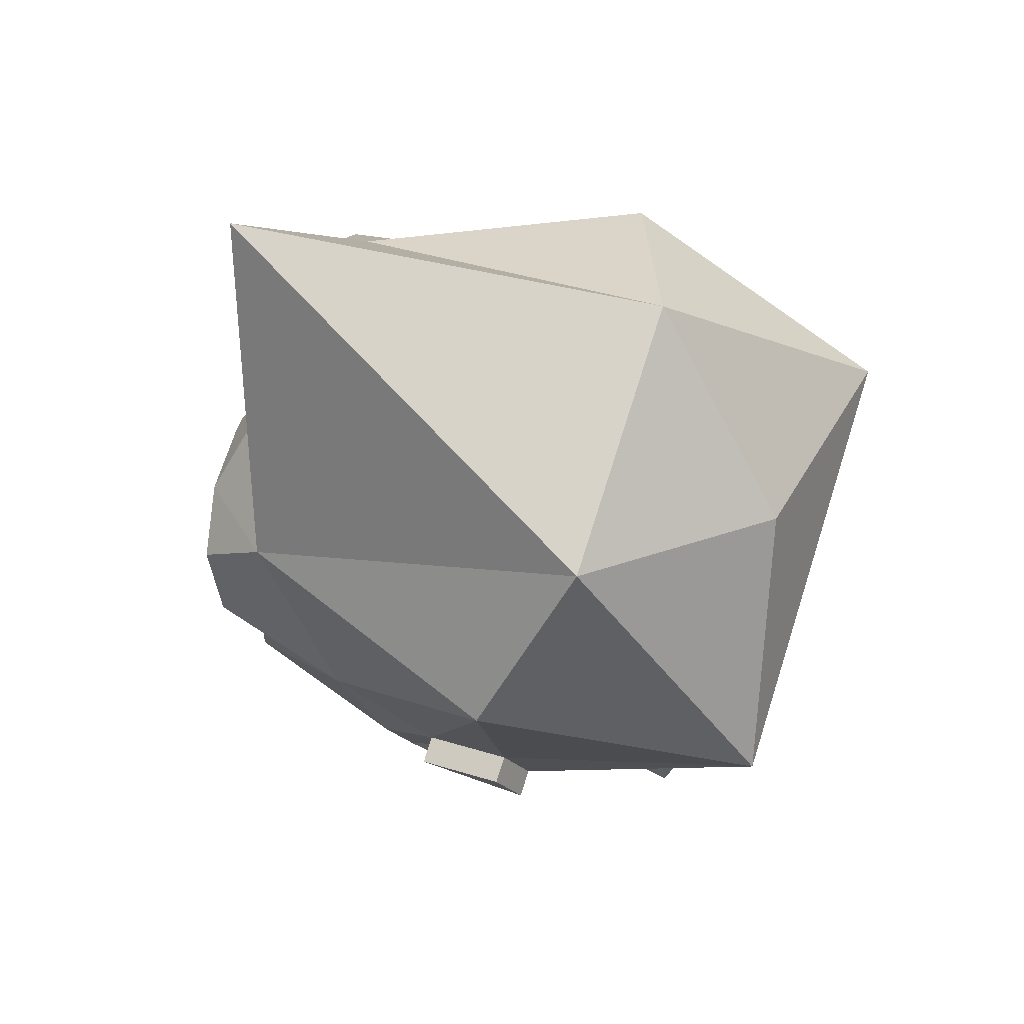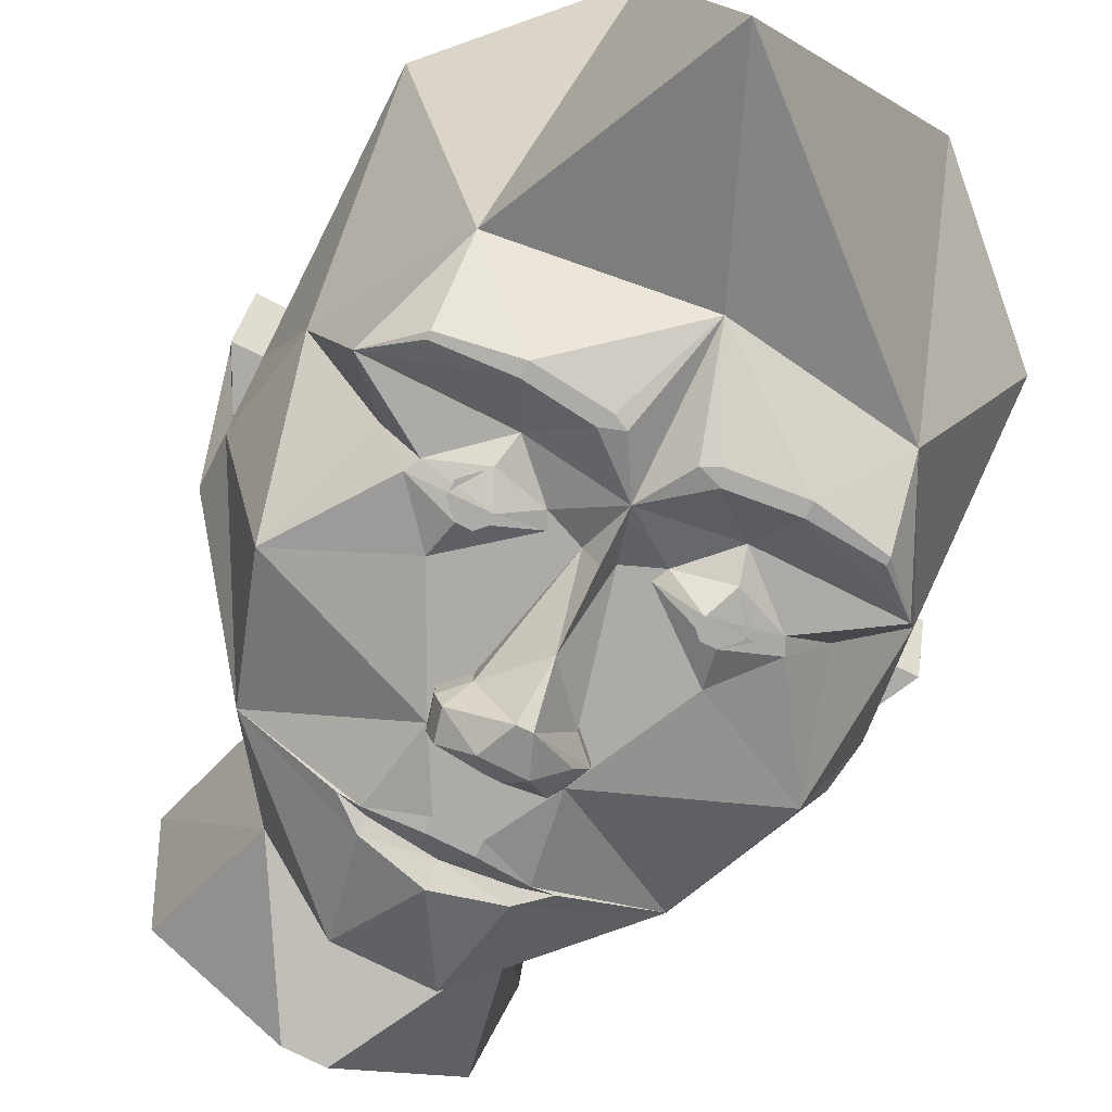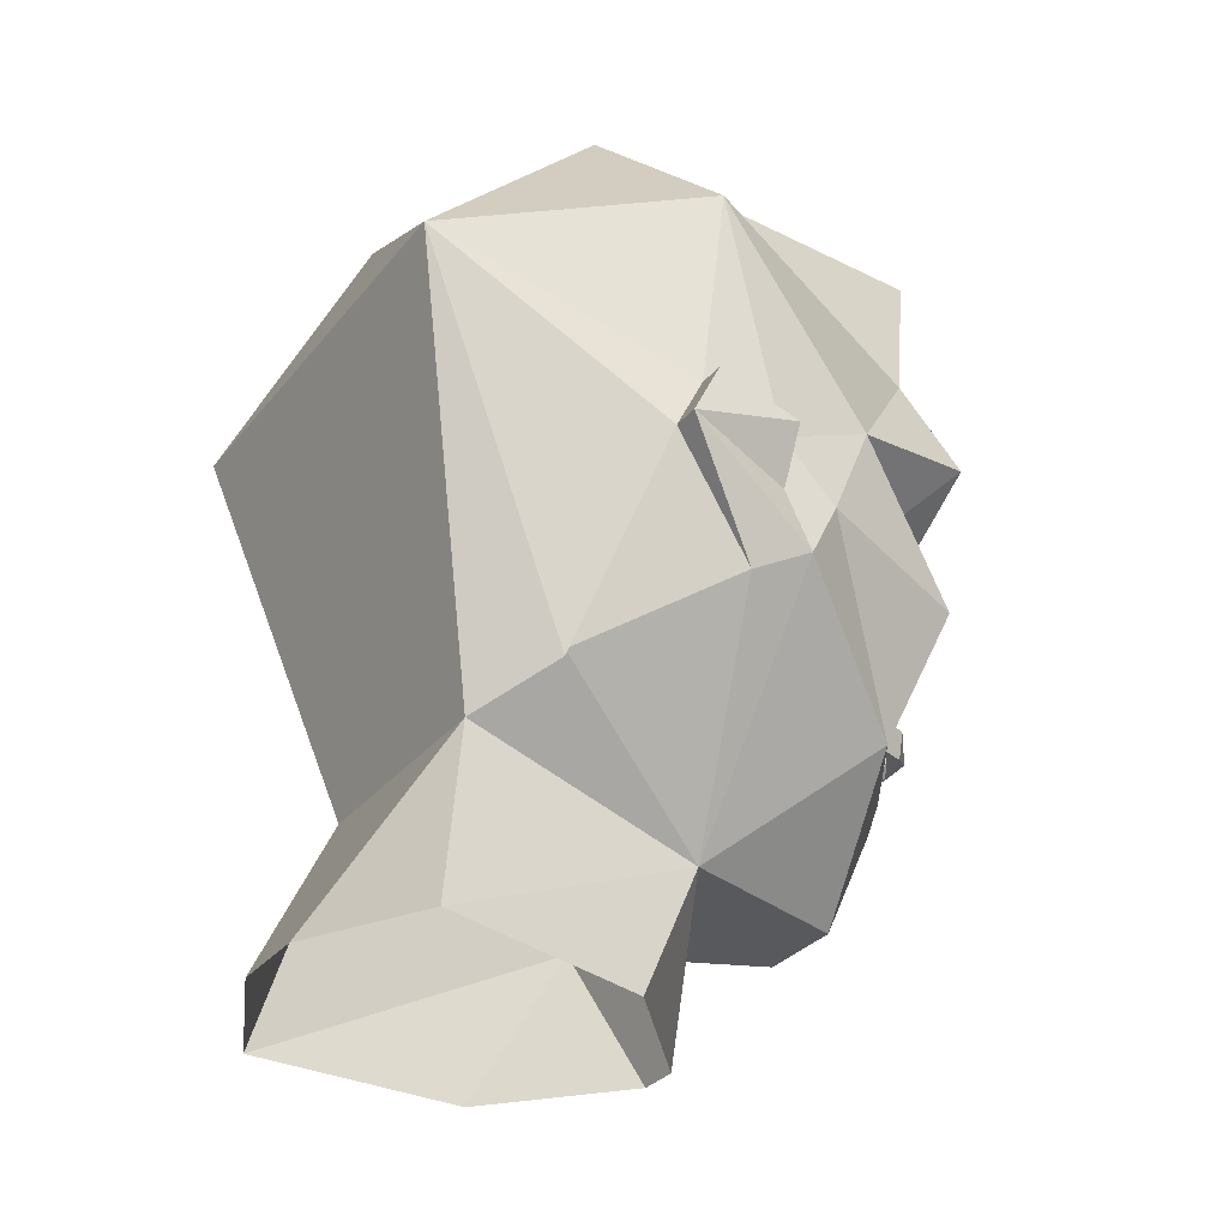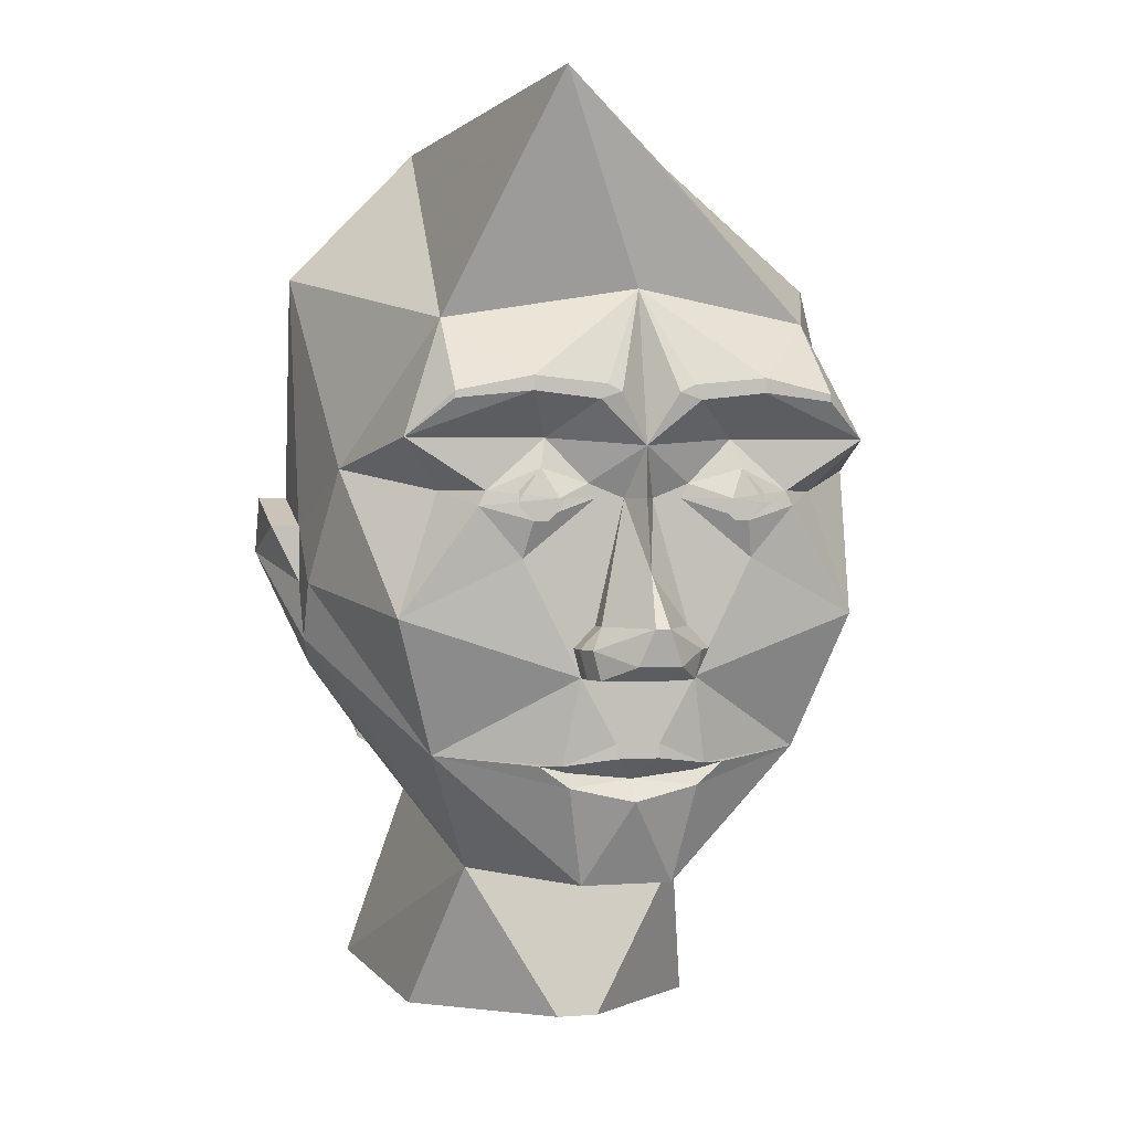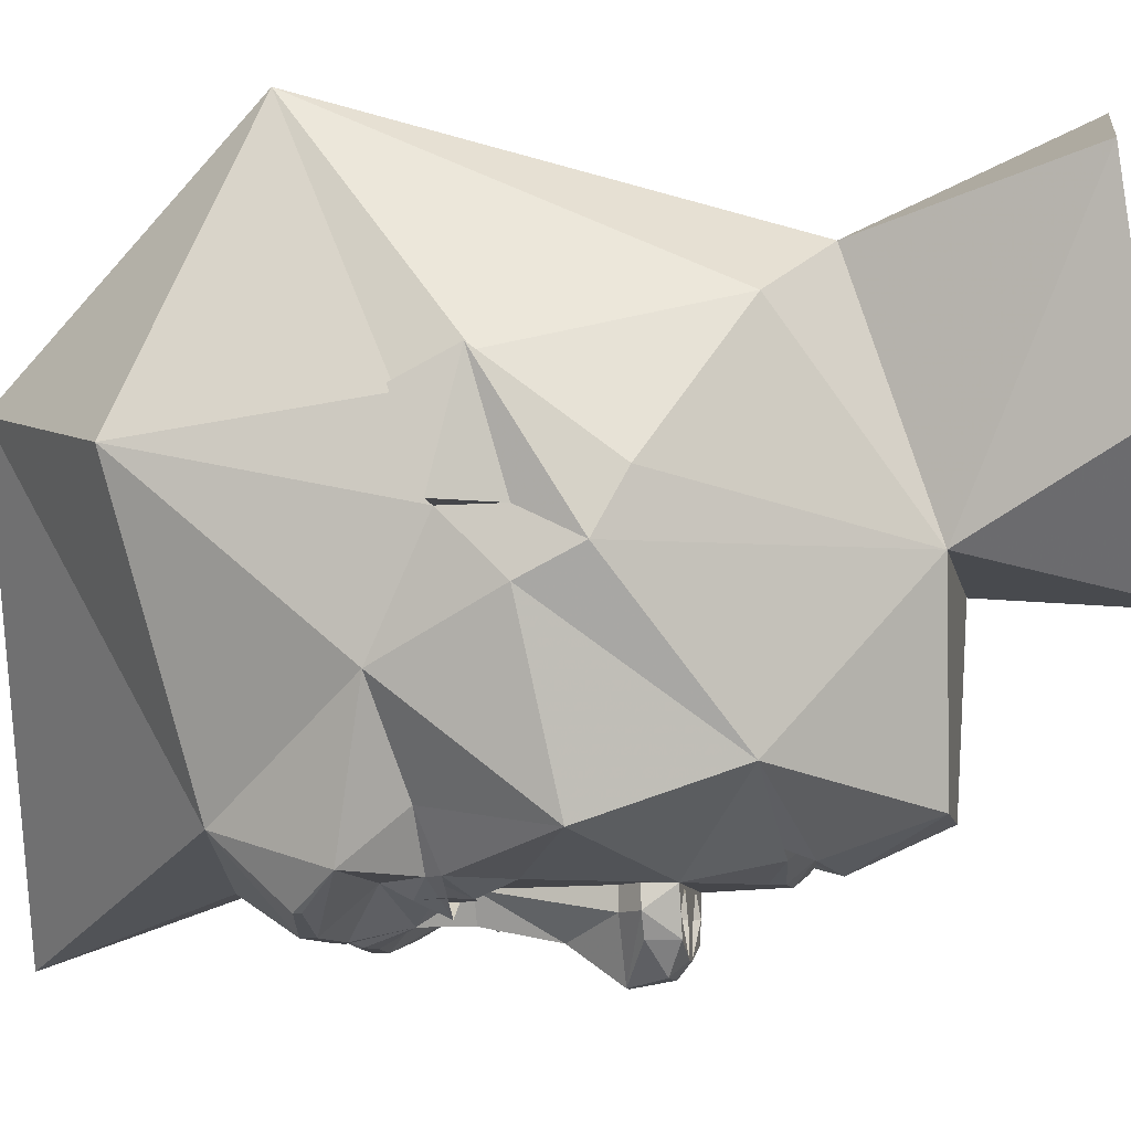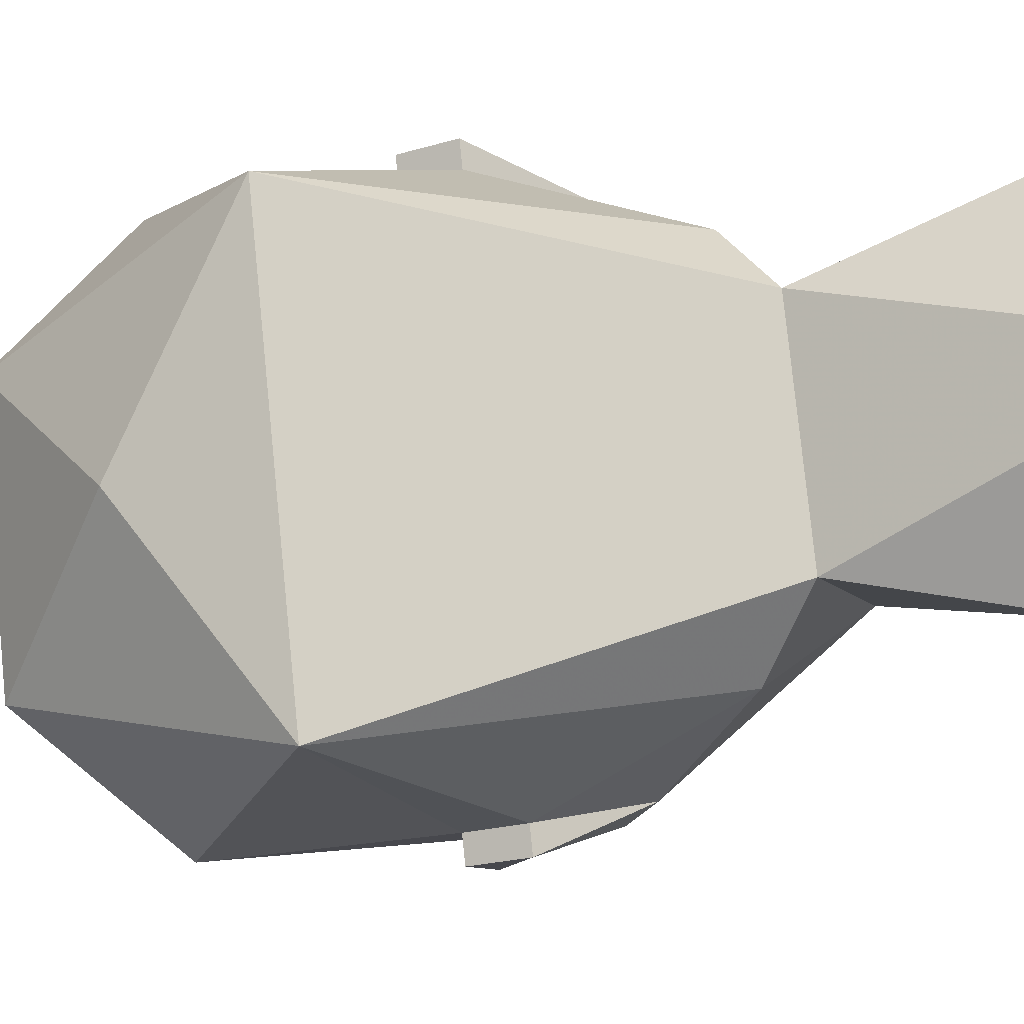
<metadata>
{"format":"obj","ext":"obj","renderer":"f3d","projection":"perspective","resolution":1024,"background":"white","views":[{"elev":76.5,"azim":-72.3,"up":"+Y"},{"elev":-76.2,"azim":153.4,"up":"+Z"},{"elev":-30.9,"azim":58.4,"up":"+Y"},{"elev":1.6,"azim":164.5,"up":"+Y"},{"elev":-9.9,"azim":-79.2,"up":"+Z"},{"elev":79.1,"azim":-95.8,"up":"+Z"}]}
</metadata>
<code>
v -0.1562 0.5781 0.0625
v 0.1562 0.5781 0.0625
v 0 0.4531 0.25
v -0.25 0.2969 0.3125
v -0.3125 0.4219 0
v -0.1953 0.3594 -0.3047
v 0.09375 0.6094 -0.4062
v 0.2031 0.3594 -0.3047
v 0.3125 0.4219 0
v 0.25 0.2969 0.3125
v -0.1328 -0.1641 0.1875
v -0.2188 -0.1094 0.125
v -0.3125 0.1094 0.0625
v -0.3125 0.1719 0.03125
v -0.3125 0.1406 -0.0625
v -0.2891 0.2031 -0.1875
v -0.25 0.2344 -0.3438
v -0.2031 0.2812 -0.375
v -0.125 0.2969 -0.3906
v 0 0.3906 -0.3438
v 0.125 0.2969 -0.3906
v 0.2031 0.2812 -0.375
v 0.25 0.2344 -0.3438
v 0.2891 0.2031 -0.1875
v 0.3125 0.1406 -0.0625
v 0.3125 0.1719 0.03125
v 0.3125 0.1094 0.0625
v 0.2109 -0.1172 0.125
v 0.1328 -0.1641 0.1875
v -0.04688 -0.3906 0.3125
v -0.2031 -0.3984 0.2422
v -0.125 -0.25 -0.07812
v -0.2969 -0.01562 -0.03125
v -0.3438 0.1094 0.0625
v -0.3438 0.1719 0.03125
v -0.3438 0.1406 -0.0625
v -0.3125 0.07812 -0.0625
v -0.3125 0.07812 -0.125
v -0.25 0.04688 -0.3125
v -0.2109 0.1797 -0.2891
v -0.1641 0.1797 -0.3438
v -0.1016 0.2344 -0.3438
v -0.125 0.2812 -0.3906
v -0.2031 0.2734 -0.375
v -0.05469 0.2734 -0.3906
v -0.03125 0.2812 -0.3906
v -0.04688 0.2891 -0.3906
v 0 0.2266 -0.375
v 0.03125 0.2812 -0.3906
v 0.04688 0.2891 -0.3906
v 0.125 0.2812 -0.3906
v 0.2031 0.2734 -0.375
v 0.1016 0.2344 -0.3438
v 0.1641 0.1797 -0.3438
v 0.2031 0.1797 -0.2891
v 0.25 0.04688 -0.3125
v 0.3125 0.07812 -0.125
v 0.3125 0.07812 -0.0625
v 0.3438 0.1406 -0.0625
v 0.3438 0.1719 0.03125
v 0.3438 0.1094 0.0625
v 0.2969 -0.01562 -0.03125
v 0.2109 -0.1094 0.125
v 0.125 -0.25 -0.07812
v 0.2031 -0.3984 0.2422
v 0.04688 -0.3906 0.3125
v -0.07812 -0.1094 -0.3281
v -0.07031 -0.1172 -0.3203
v 0 -0.125 -0.3203
v -0.02344 -0.1016 -0.3438
v -0.02344 -0.08594 -0.3438
v -0.0625 -0.01562 -0.3438
v -0.2031 -0.1016 -0.2578
v -0.1016 -0.1094 -0.3203
v -0.07031 -0.1328 -0.3281
v 0 -0.1484 -0.3359
v 0.07031 -0.1328 -0.3281
v 0.07031 -0.1172 -0.3203
v 0.07812 -0.1094 -0.3281
v 0.02344 -0.1016 -0.3438
v 0.02344 -0.08594 -0.3438
v 0.03125 -0.01562 -0.3438
v -0.03125 -0.01562 -0.3438
v -0.05469 -0.01562 -0.3672
v -0.07031 0.01562 -0.3672
v -0.07031 0.01562 -0.3438
v -0.125 0.1094 -0.3438
v -0.3125 0.01562 -0.09375
v -0.05469 -0.2422 -0.2891
v 0.1016 -0.1094 -0.3203
v 0.2031 -0.1016 -0.2578
v 0.0625 -0.01562 -0.3438
v 0.3125 0.01562 -0.09375
v 0.04688 -0.2422 -0.2891
v -0.02344 -0.4219 -0.1094
v 0.02344 -0.4219 -0.1094
v 0.1719 -0.4219 0.01562
v 0.05469 0.2734 -0.3906
v 0.05469 0.1875 -0.3438
v 0.1094 0.2031 -0.3594
v 0.1719 0.1641 -0.3438
v 0.125 0.1094 -0.3438
v -0.05469 0.1875 -0.3438
v -0.01562 0.1719 -0.3438
v 0 0.1719 -0.375
v 0.01562 0.1719 -0.3438
v 0.04688 0.1719 -0.3438
v 0.1172 0.1484 -0.3594
v 0.04688 0.03906 -0.3438
v 0.07031 0.01562 -0.3438
v 0.0625 -0.01562 -0.3672
v -0.1719 0.1641 -0.3438
v -0.1172 0.1484 -0.3594
v -0.1094 0.2031 -0.3594
v -0.04688 0.1719 -0.3438
v -0.04688 0.03906 -0.3438
v -0.04688 0.03906 -0.3672
v 0 0.09375 -0.3906
v 0.04688 0.03906 -0.3672
v 0.07031 0.01562 -0.3672
v 0.05469 -0.01562 -0.3906
v 0.007812 -0.01562 -0.4062
v 0.02344 0 -0.4219
v -0.007812 -0.01562 -0.4062
v -0.007812 -0.01562 -0.3828
v 0.007812 -0.01562 -0.3828
v -0.09375 0.1719 -0.375
v -0.1641 -0.4219 0.01562
v 0.09375 0.1719 -0.375
v -0.1016 0.1875 -0.3594
v -0.1172 0.1875 -0.3594
v -0.125 0.1797 -0.3594
v -0.125 0.1641 -0.3594
v -0.1172 0.1562 -0.3594
v -0.1016 0.1562 -0.3594
v -0.09375 0.1641 -0.3594
v -0.09375 0.1797 -0.3594
v -0.1016 0.1953 -0.3594
v -0.1172 0.1953 -0.3594
v -0.1328 0.1797 -0.3594
v -0.1328 0.1641 -0.3594
v -0.1016 0.1484 -0.3594
v -0.08594 0.1641 -0.3594
v -0.08594 0.1797 -0.3594
v 0.08594 0.1797 -0.3594
v 0.08594 0.1641 -0.3594
v 0.1016 0.1484 -0.3594
v 0.1328 0.1641 -0.3594
v 0.1328 0.1797 -0.3594
v 0.1172 0.1953 -0.3594
v 0.1016 0.1953 -0.3594
v 0.09375 0.1797 -0.3594
v 0.09375 0.1641 -0.3594
v 0.1016 0.1562 -0.3594
v 0.1172 0.1562 -0.3594
v 0.125 0.1641 -0.3594
v 0.125 0.1797 -0.3594
v 0.1172 0.1875 -0.3594
v 0.1016 0.1875 -0.3594
v -0.04688 -0.01562 -0.3906
v -0.05469 0.01562 -0.3906
v -0.007812 0.03906 -0.4297
v -0.02344 0 -0.4219
v 0.007812 0.03906 -0.4297
v 0.0625 0.01562 -0.3906
f 1 2 3
f 1 3 4
f 1 4 5
f 1 5 6
f 1 6 7
f 1 7 2
f 2 7 8
f 2 8 9
f 2 9 10
f 2 10 3
f 3 10 4
f 4 10 11
f 4 11 12
f 4 12 13
f 4 13 14
f 4 14 5
f 5 14 15
f 5 15 16
f 5 16 6
f 6 16 17
f 6 17 18
f 6 18 19
f 6 19 20
f 6 20 7
f 7 20 8
f 8 20 21
f 8 21 22
f 8 22 23
f 8 23 24
f 8 24 9
f 9 24 25
f 9 25 26
f 9 26 10
f 10 26 27
f 10 27 28
f 10 28 29
f 10 29 11
f 11 29 30
f 11 30 31
f 11 31 32
f 11 32 12
f 12 32 33
f 12 33 13
f 13 33 34
f 13 34 35
f 13 35 14
f 14 35 36
f 14 36 15
f 15 36 37
f 15 37 38
f 15 38 16
f 16 38 39
f 16 39 40
f 16 40 17
f 17 40 41
f 17 41 42
f 17 42 43
f 17 43 44
f 17 44 18
f 18 44 43
f 18 43 19
f 19 43 45
f 19 45 46
f 19 46 47
f 19 47 20
f 20 47 46
f 20 46 48
f 20 48 49
f 20 49 50
f 20 50 21
f 21 50 51
f 21 51 52
f 21 52 22
f 22 52 23
f 23 52 51
f 23 51 53
f 23 53 54
f 23 54 55
f 23 55 24
f 24 55 56
f 24 56 57
f 24 57 25
f 25 57 58
f 25 58 58
f 25 58 59
f 25 59 26
f 26 59 60
f 26 60 27
f 27 60 61
f 27 61 62
f 27 62 63
f 63 62 64
f 63 64 29
f 29 64 65
f 29 65 66
f 29 66 30
f 67 68 69
f 67 69 70
f 67 70 71
f 67 71 72
f 67 72 73
f 67 73 74
f 67 74 68
f 68 74 75
f 68 75 69
f 69 75 76
f 69 76 77
f 69 77 78
f 69 78 79
f 69 79 80
f 69 80 70
f 70 80 81
f 70 81 71
f 71 81 82
f 71 82 83
f 71 83 72
f 72 83 84
f 72 84 85
f 72 85 86
f 72 86 87
f 72 87 39
f 72 39 73
f 73 39 38
f 73 38 88
f 73 88 32
f 73 32 89
f 73 89 75
f 73 75 74
f 90 79 78
f 90 78 77
f 90 77 91
f 90 91 79
f 79 91 92
f 79 92 81
f 79 81 80
f 56 91 57
f 57 91 93
f 57 93 58
f 58 93 61
f 58 61 59
f 59 61 60
f 93 62 61
f 62 93 64
f 64 93 91
f 64 91 94
f 64 94 89
f 64 89 32
f 64 32 95
f 64 95 96
f 64 96 97
f 64 97 65
f 93 58 58
f 35 34 36
f 36 34 37
f 37 34 88
f 37 88 37
f 37 37 15
f 34 33 88
f 88 33 32
f 50 49 98
f 50 98 51
f 51 98 53
f 53 98 48
f 53 48 99
f 53 99 100
f 53 100 54
f 54 100 101
f 54 101 55
f 55 101 56
f 56 101 102
f 56 102 92
f 56 92 91
f 48 46 45
f 48 45 42
f 48 42 103
f 48 103 104
f 48 104 105
f 48 105 106
f 48 106 99
f 99 106 107
f 99 107 108
f 99 108 100
f 100 108 101
f 101 108 102
f 102 108 107
f 102 107 106
f 102 106 109
f 102 109 110
f 102 110 92
f 92 110 111
f 92 111 82
f 92 82 81
f 48 98 49
f 41 112 113
f 41 113 114
f 41 114 42
f 42 114 103
f 103 114 115
f 103 115 104
f 104 115 87
f 104 87 116
f 104 116 117
f 104 117 118
f 104 118 105
f 105 118 106
f 106 118 119
f 106 119 109
f 109 119 120
f 109 120 110
f 110 120 111
f 111 120 121
f 111 121 122
f 122 121 123
f 122 123 124
f 122 124 125
f 122 125 126
f 126 125 83
f 126 83 82
f 114 113 115
f 115 113 87
f 87 113 112
f 87 112 39
f 39 112 40
f 40 112 41
f 41 112 127
f 41 127 114
f 114 127 103
f 103 127 115
f 32 31 128
f 32 128 95
f 129 54 100
f 129 100 99
f 129 99 107
f 129 101 54
f 89 76 75
f 76 89 94
f 76 94 77
f 77 94 91
f 130 131 132
f 130 132 133
f 130 133 134
f 130 134 135
f 130 135 136
f 130 136 137
f 138 139 140
f 138 140 141
f 138 141 113
f 138 113 142
f 138 142 143
f 138 143 144
f 145 146 147
f 145 147 108
f 145 108 148
f 145 148 149
f 145 149 150
f 145 150 151
f 152 153 154
f 152 154 155
f 152 155 156
f 152 156 157
f 152 157 158
f 152 158 159
f 84 124 160
f 84 160 85
f 85 160 161
f 85 161 162
f 85 162 117
f 85 117 86
f 86 117 116
f 86 116 87
f 124 123 163
f 124 163 160
f 160 163 161
f 161 163 162
f 162 163 164
f 162 164 118
f 162 118 117
f 163 123 164
f 164 123 165
f 164 165 119
f 164 119 118
f 120 165 121
f 121 165 123
f 119 165 120
f 45 43 42
f 38 37 88

</code>
